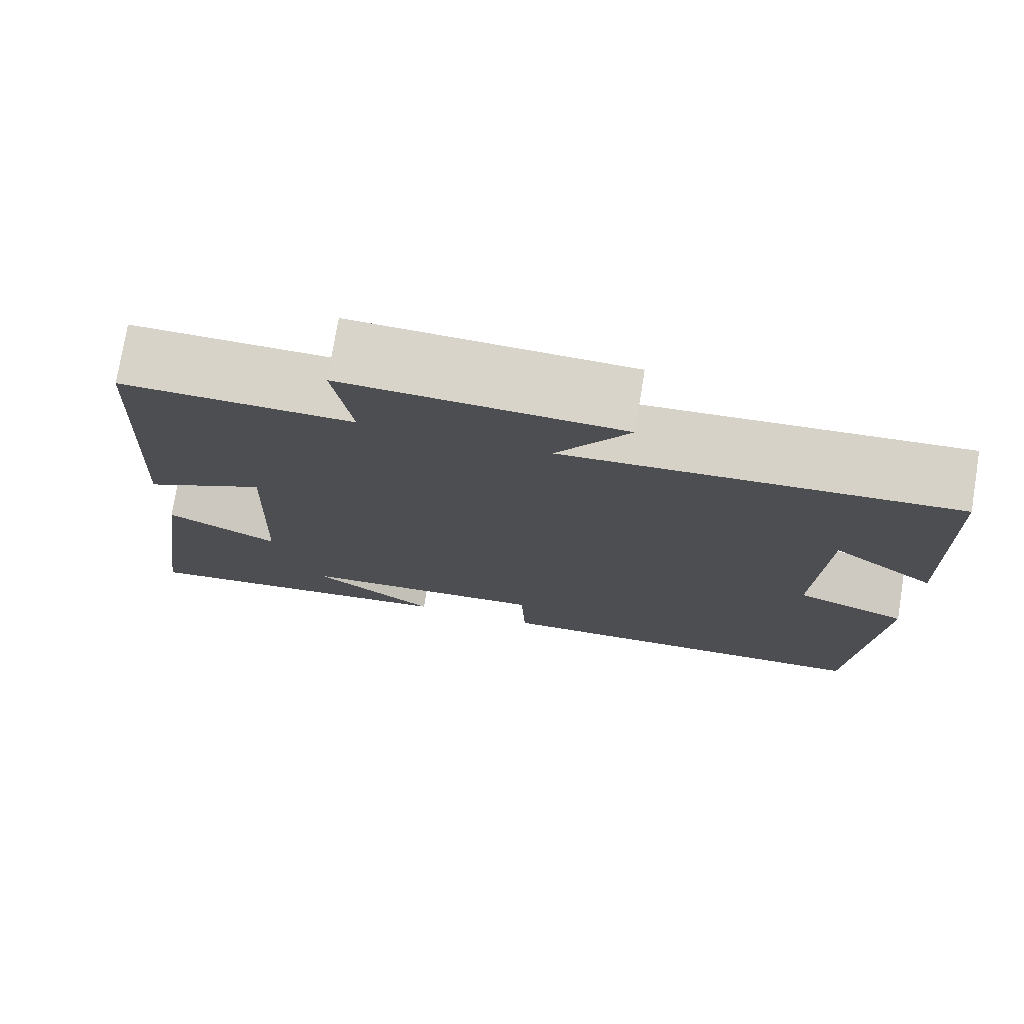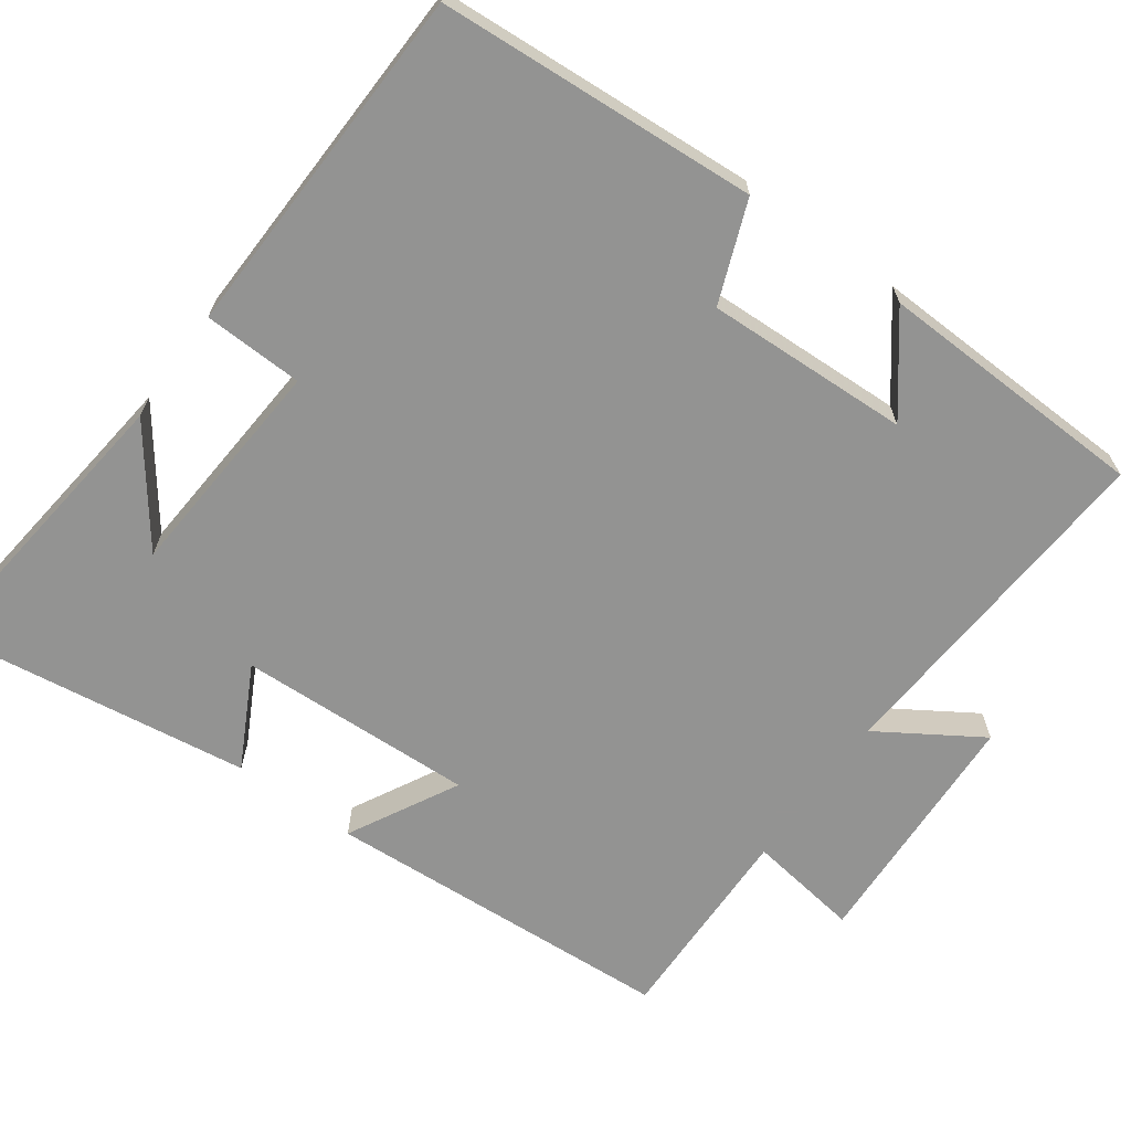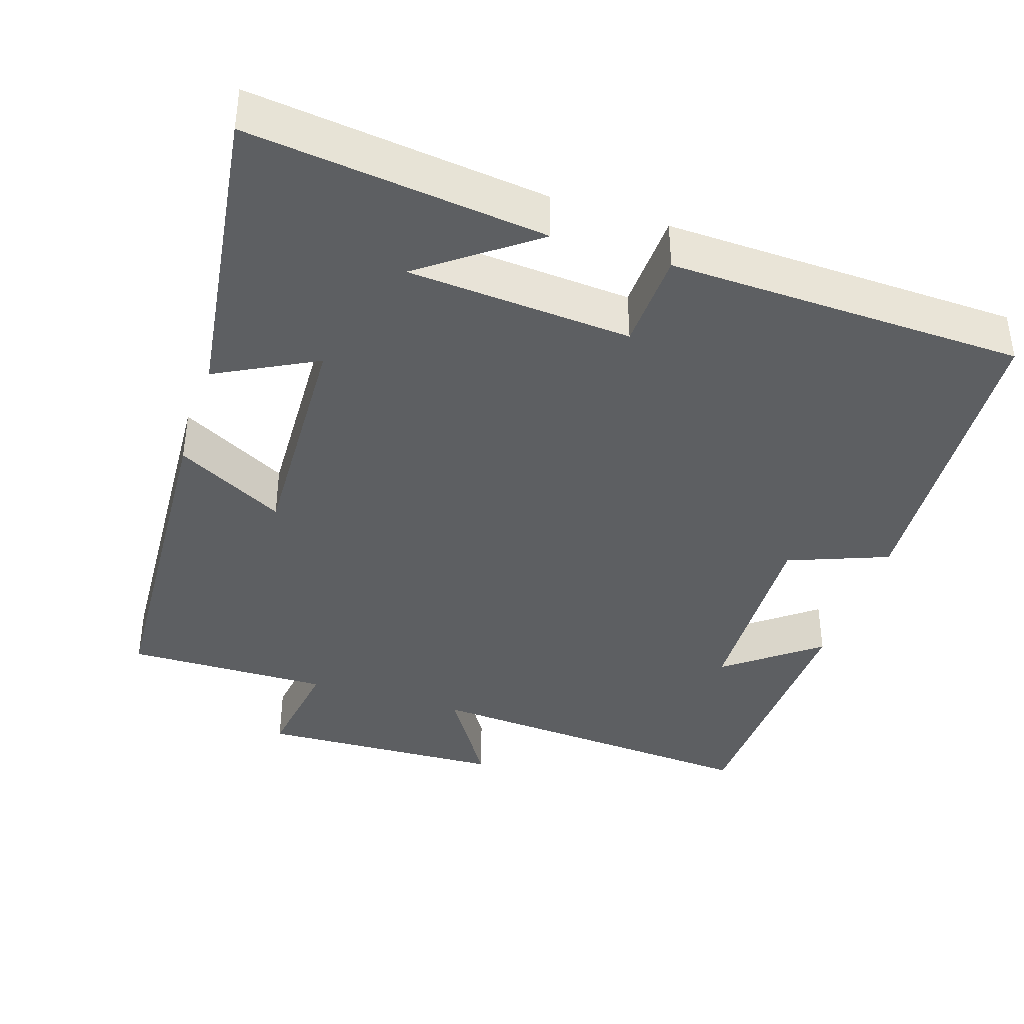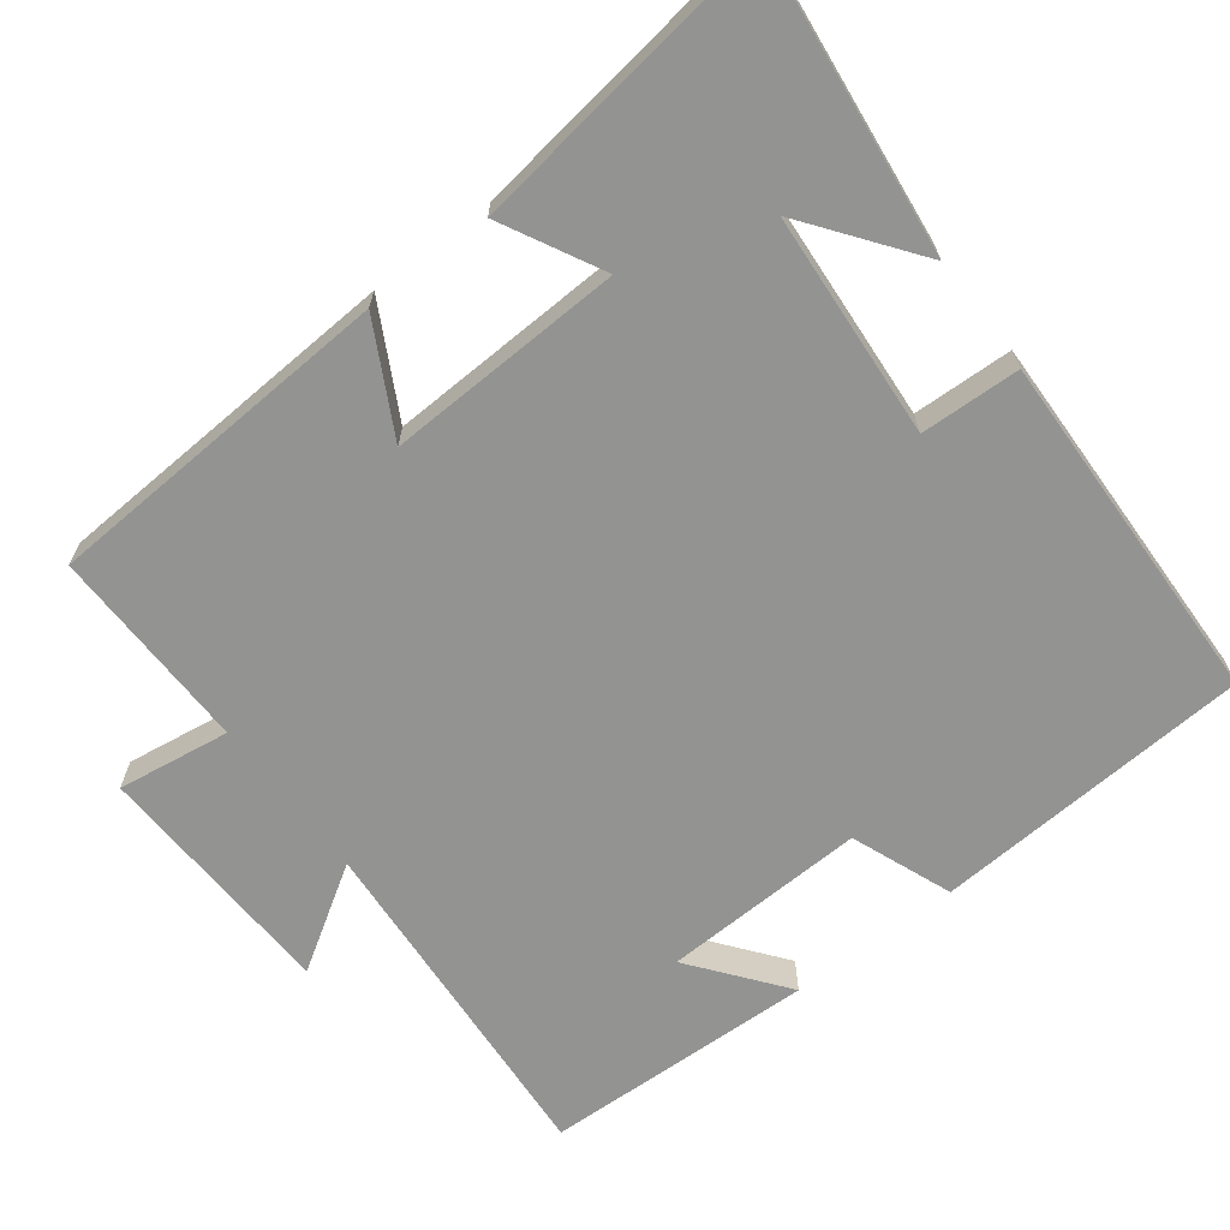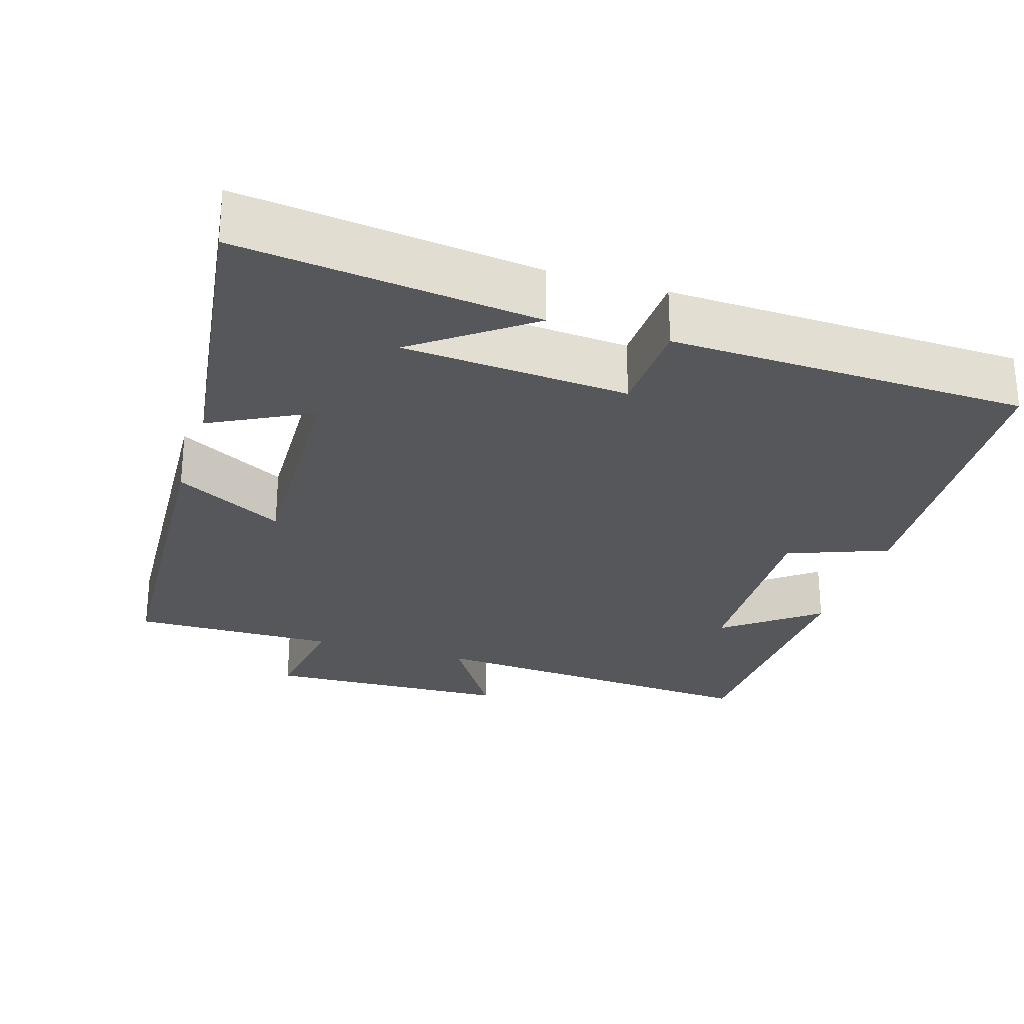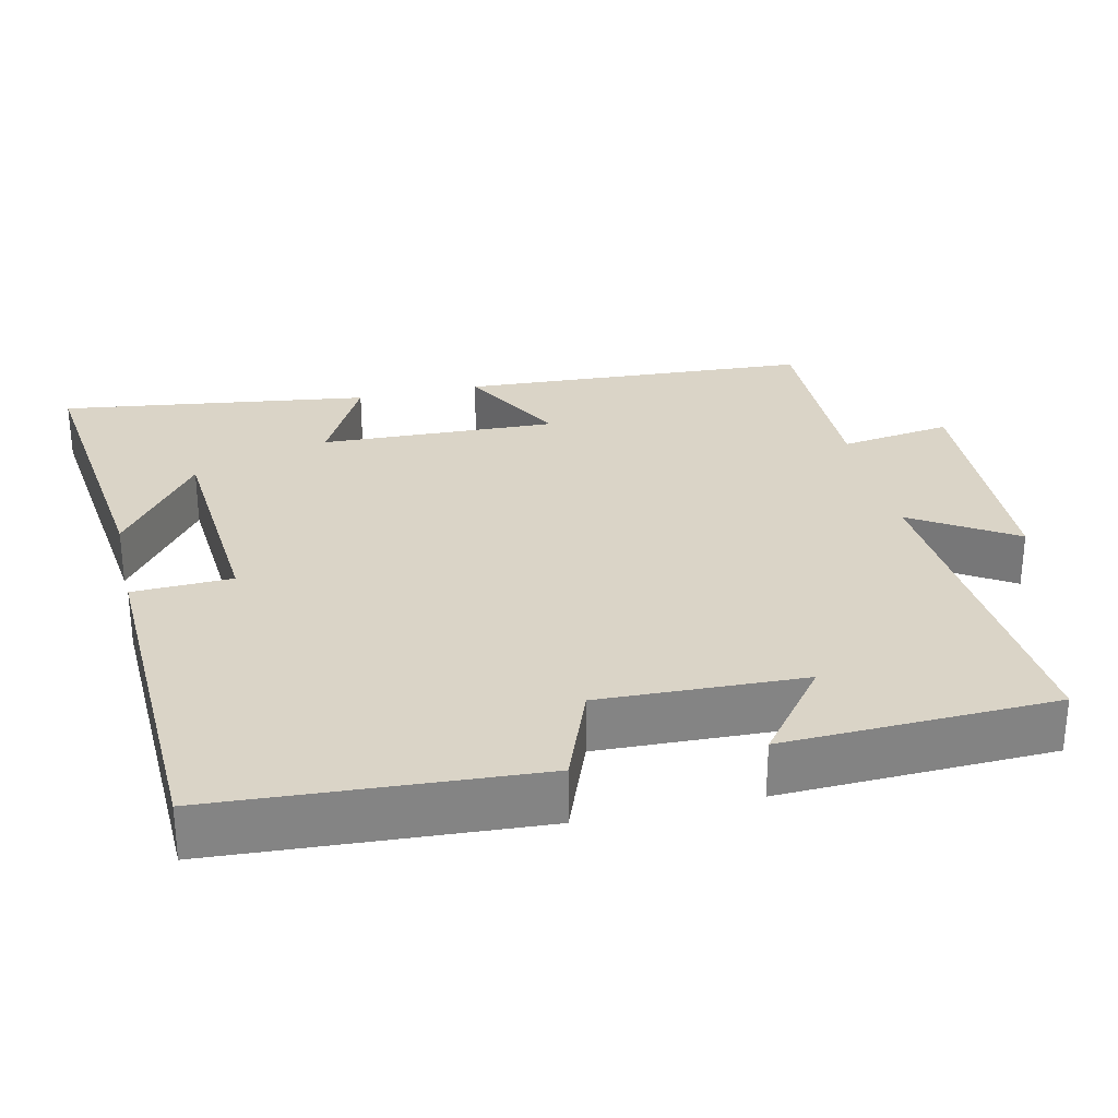
<metadata>
{"format":"obj","ext":"obj","renderer":"f3d","projection":"perspective","resolution":1024,"background":"white","views":[{"elev":76.2,"azim":-170.7,"up":"+Z"},{"elev":-66.7,"azim":-125.7,"up":"+Y"},{"elev":-39.5,"azim":162.0,"up":"+Y"},{"elev":-66.7,"azim":127.4,"up":"+Y"},{"elev":-27.0,"azim":162.6,"up":"+Y"},{"elev":28.9,"azim":-102.9,"up":"+Y"}]}
</metadata>
<code>
v 0.473 0.07 0.505
v 0.5 0.07 0.034
v 0.354 0.07 0.112
v 0.366 0.07 -0.204
v 0.5 0.07 -0.134
v 0.557 0.07 -0.547
v 0.159 0.07 -0.5
v 0.308 0.07 -0.389
v 0.008 0.07 -0.367
v 0.003 0.07 -0.5
v -0.473 0.07 -0.485
v -0.5 0.07 -0.059
v -0.366 0.07 -0.007
v -0.376 0.07 0.265
v -0.5 0.07 0.169
v -0.487 0.07 0.532
v -0.023 0.07 0.5
v -0.109 0.07 0.636
v 0.221 0.07 0.65
v 0.199 0.07 0.5
v 0.473 0 0.505
v 0.5 0 0.034
v 0.354 0 0.112
v 0.366 0 -0.204
v 0.5 0 -0.134
v 0.557 0 -0.547
v 0.159 0 -0.5
v 0.308 0 -0.389
v 0.008 0 -0.367
v 0.003 0 -0.5
v -0.473 0 -0.485
v -0.5 0 -0.059
v -0.366 0 -0.007
v -0.376 0 0.265
v -0.5 0 0.169
v -0.487 0 0.532
v -0.023 0 0.5
v -0.109 0 0.636
v 0.221 0 0.65
v 0.199 0 0.5
f 17 18 19 20
f 14 15 16
f 14 16 17
f 13 14 17 20
f 11 12 13
f 10 11 13
f 9 10 13
f 8 9 13 20
f 6 7 8
f 4 5 6 8
f 3 4 8 20
f 1 2 3 20
f 40 39 38 37
f 36 35 34
f 37 36 34
f 40 37 34 33
f 33 32 31
f 33 31 30
f 33 30 29
f 40 33 29 28
f 28 27 26
f 28 26 25 24
f 40 28 24 23
f 40 23 22 21
f 1 21 22 2
f 2 22 23 3
f 3 23 24 4
f 4 24 25 5
f 5 25 26 6
f 6 26 27 7
f 7 27 28 8
f 8 28 29 9
f 9 29 30 10
f 10 30 31 11
f 11 31 32 12
f 12 32 33 13
f 13 33 34 14
f 14 34 35 15
f 15 35 36 16
f 16 36 37 17
f 17 37 38 18
f 18 38 39 19
f 19 39 40 20
f 20 40 21 1

</code>
